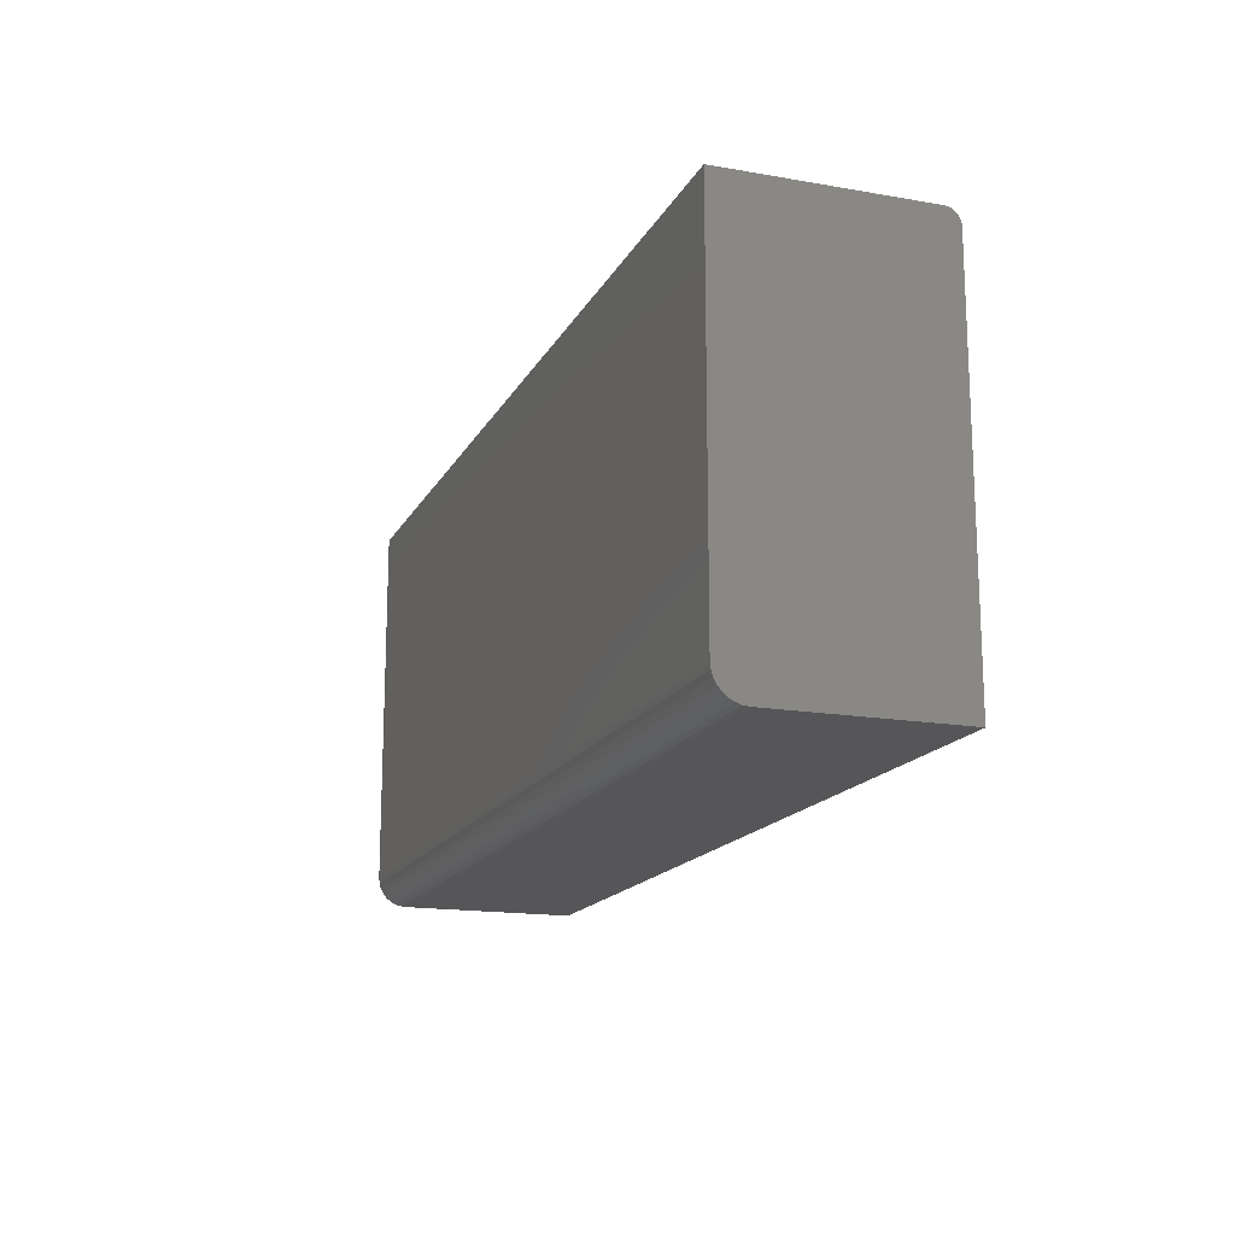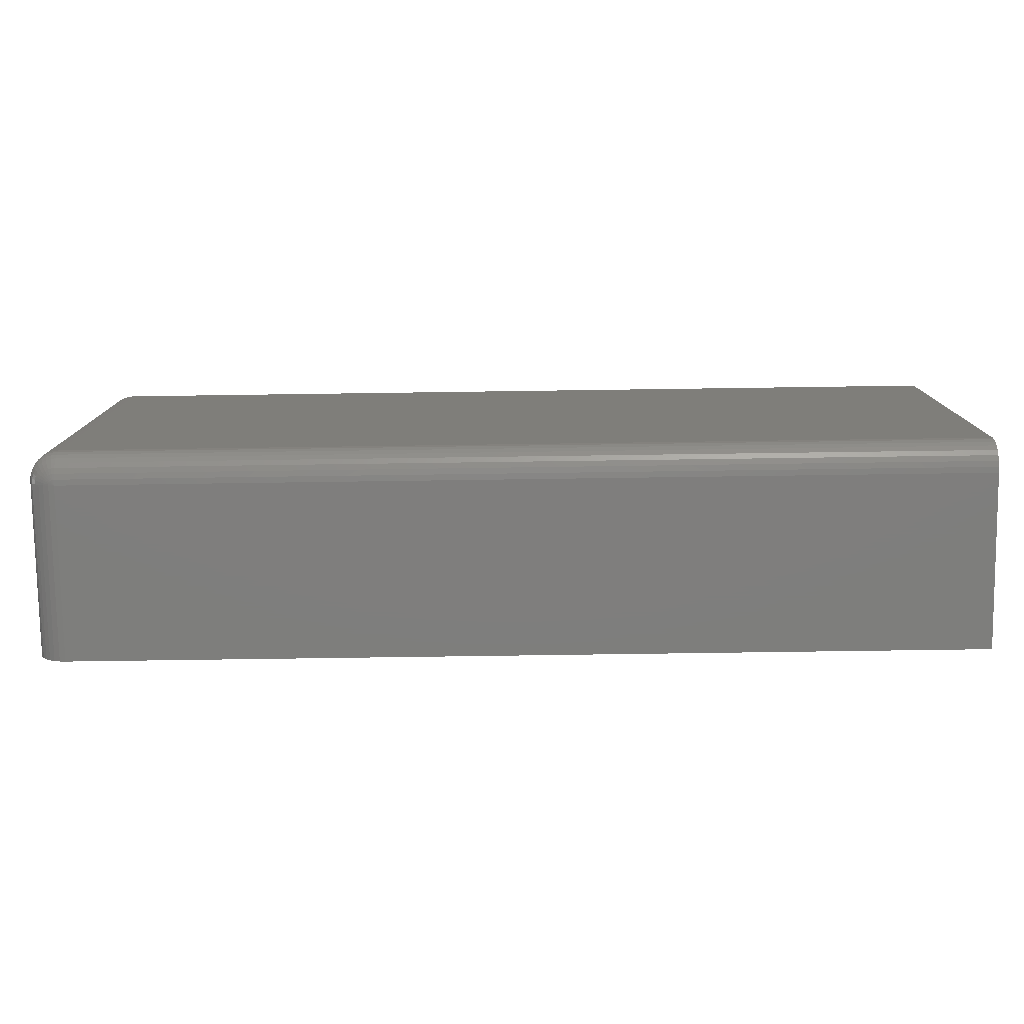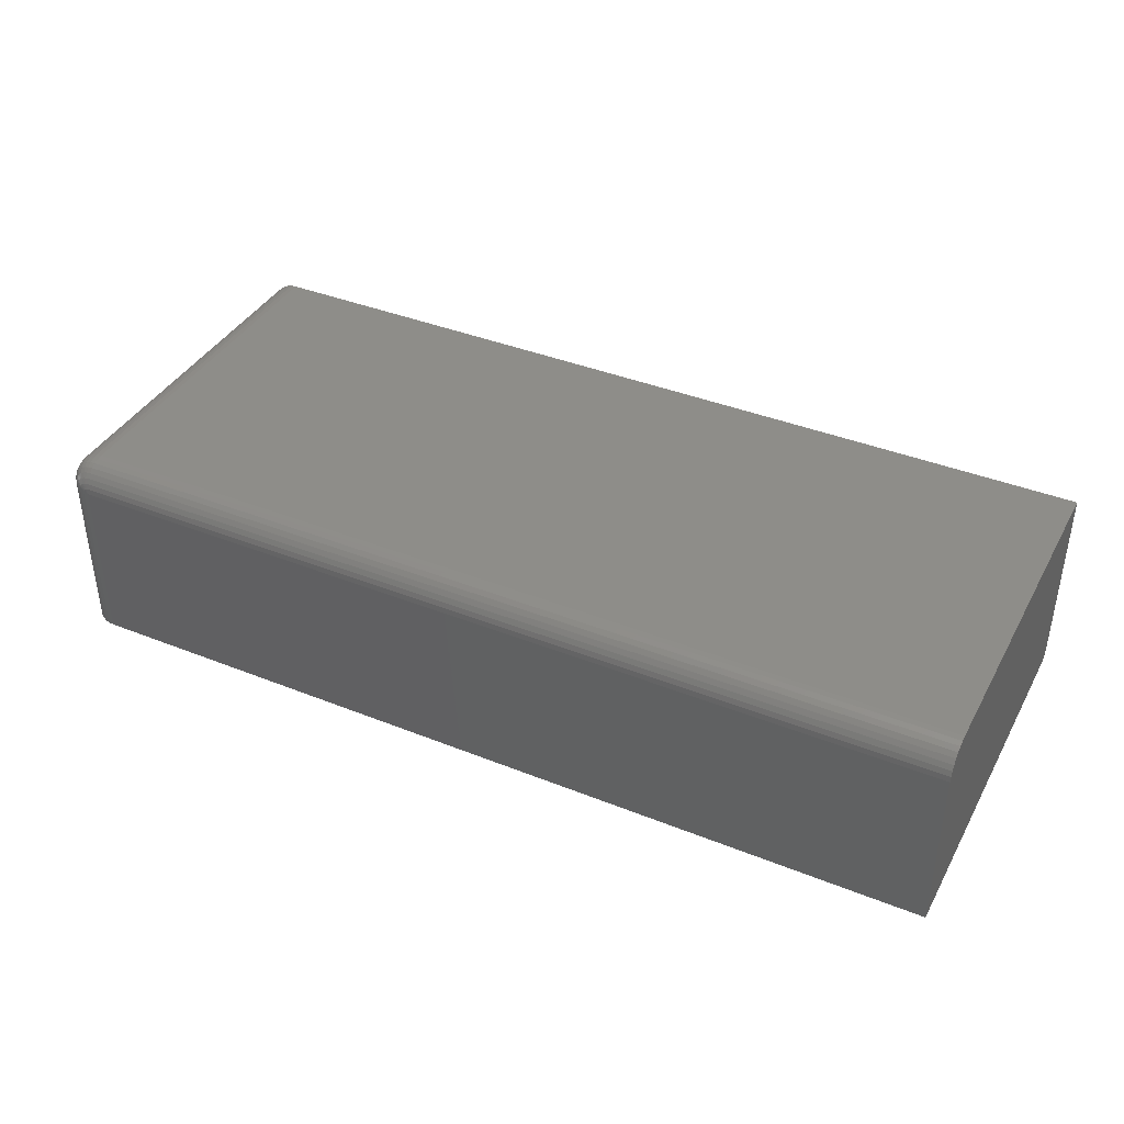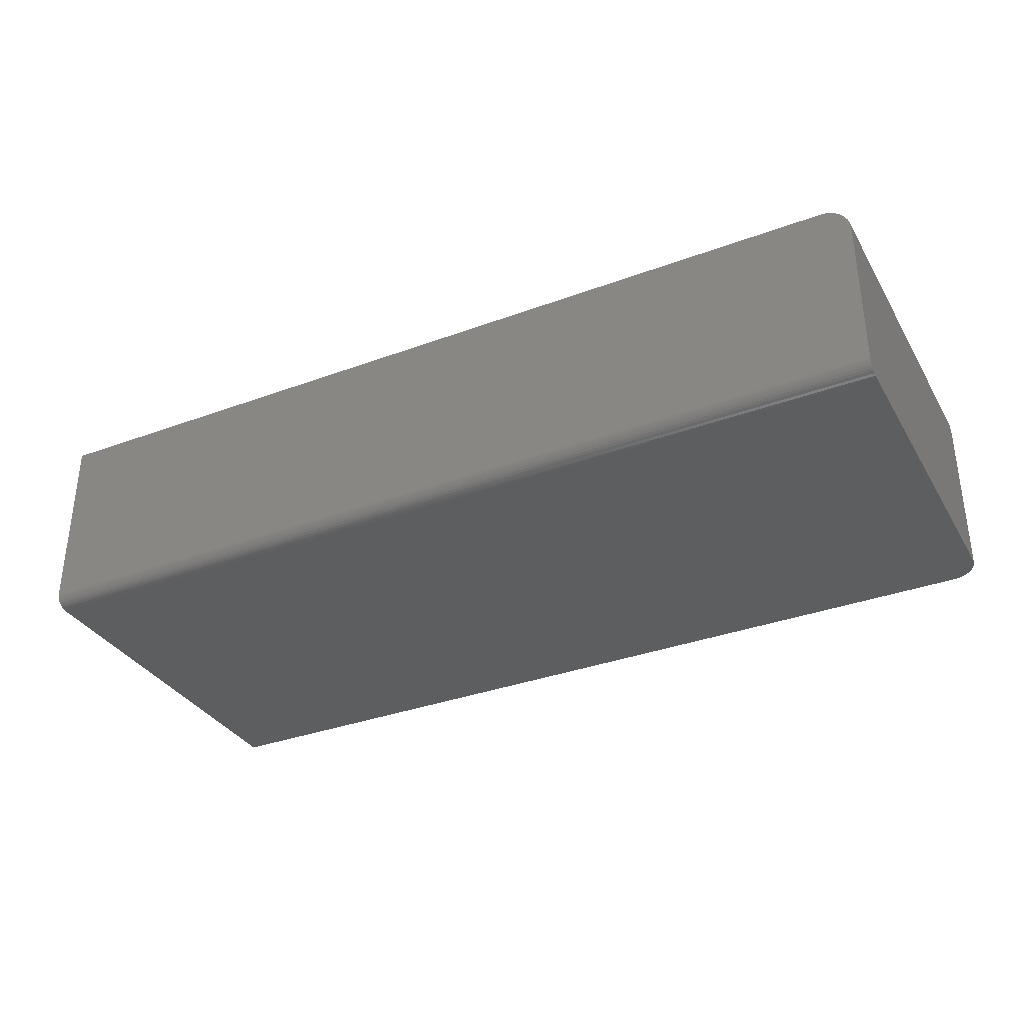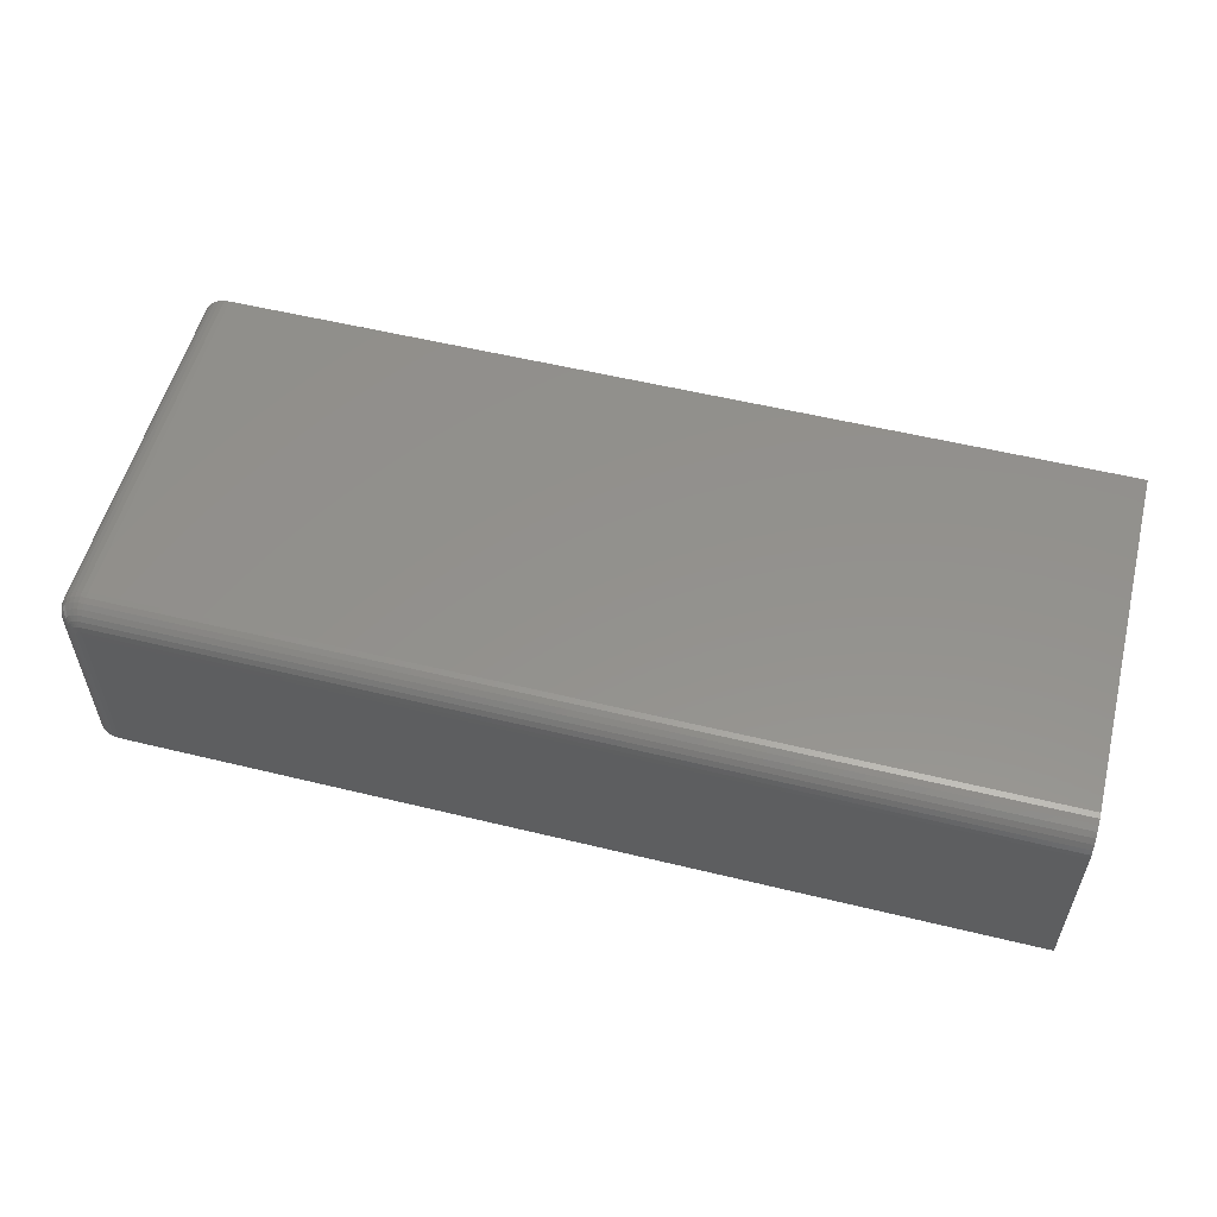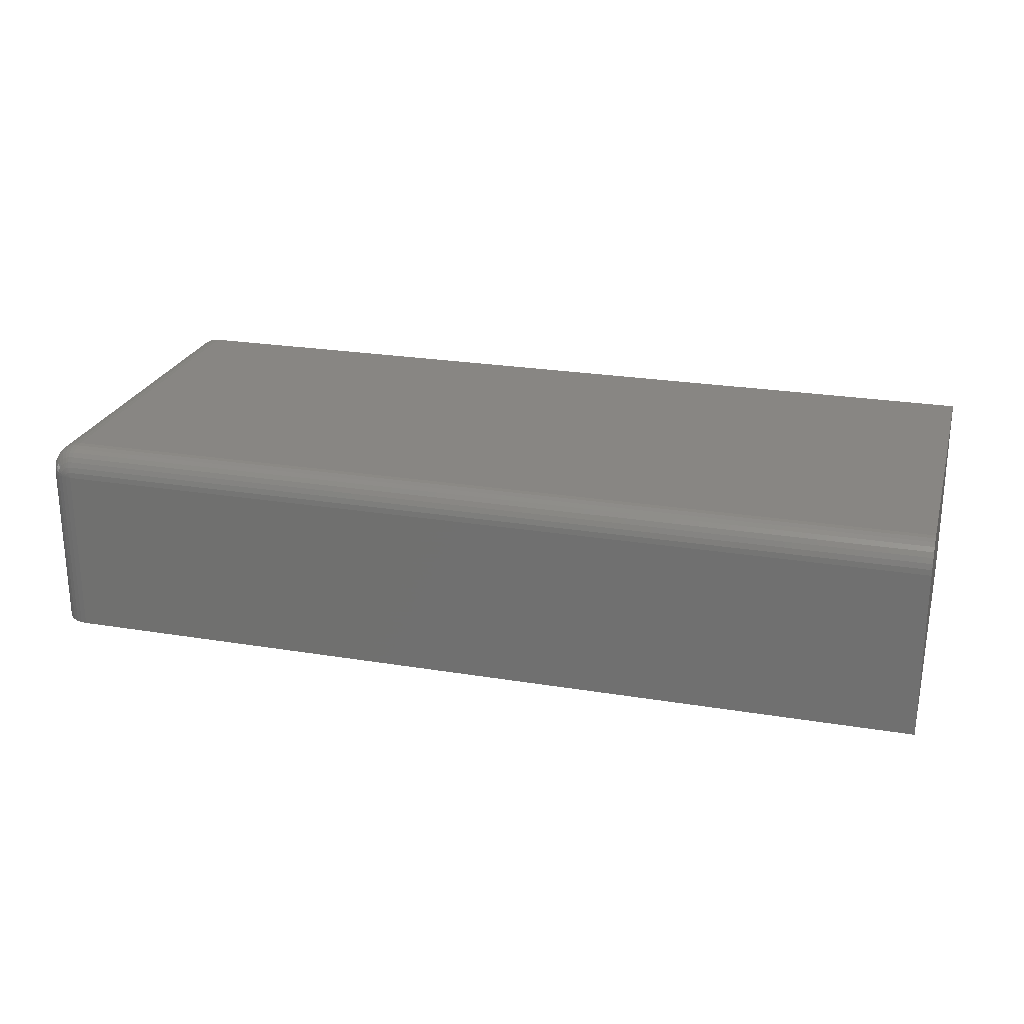
<metadata>
{"format":"stl","ext":"stl","renderer":"f3d","projection":"perspective","resolution":1024,"background":"white","views":[{"elev":-16.2,"azim":70.3,"up":"+Y"},{"elev":-78.2,"azim":0.8,"up":"+Y"},{"elev":39.4,"azim":26.5,"up":"+Z"},{"elev":-34.1,"azim":-153.4,"up":"+Z"},{"elev":55.2,"azim":14.4,"up":"+Z"},{"elev":24.0,"azim":15.3,"up":"+Z"}]}
</metadata>
<code>
# stl→obj: 120 verts, 236 faces
v -0.75 0.3191 0.2812
v -0.75 -0.2656 0.2812
v -0.7491 0.3191 0.2904
v -0.7491 -0.2656 0.2904
v -0.7464 0.3191 0.2992
v -0.7464 -0.2656 0.2992
v -0.7421 0.3191 0.3073
v -0.7421 -0.2656 0.3073
v -0.7363 0.3191 0.3144
v -0.7363 -0.2656 0.3144
v -0.7292 0.3191 0.3202
v -0.7292 -0.2656 0.3202
v -0.7211 0.3191 0.3246
v -0.7211 -0.2656 0.3246
v -0.7123 0.3191 0.3272
v -0.7123 -0.2656 0.3272
v -0.7031 0.3191 0.3281
v -0.7031 -0.2656 0.3281
v -0.75 0.3191 0.02344
v -0.75 0.3173 0.01447
v -0.75 0.3186 0.01887
v -0.75 0.3087 0.00395
v -0.75 0.3046 0.001784
v -0.75 0.3151 0.01042
v -0.75 0.3122 0.006865
v -0.75 0.3002 0.0004503
v -0.75 0.2956 0
v -0.75 -0.2656 0
v 0.75 -0.2656 0.3281
v 0.75 0.3191 0.3281
v -0.7031 -0.3125 0.2812
v -0.7031 -0.3125 0
v 0.75 -0.3125 0.2812
v 0.75 -0.3125 0
v -0.7421 -0.2917 0
v -0.7464 -0.2836 0
v -0.7363 -0.2988 0
v 0.75 0.2956 0
v -0.7491 -0.2748 0
v -0.7123 -0.3116 0
v -0.7211 -0.3089 0
v -0.7292 -0.3046 0
v 0.75 0.3191 0.02344
v 0.75 0.3173 0.01447
v 0.75 0.3186 0.01887
v 0.75 -0.2988 0.3144
v 0.75 -0.2836 0.3246
v 0.75 -0.2917 0.3202
v 0.75 0.3002 0.0004503
v 0.75 -0.2748 0.3272
v 0.75 0.3046 0.001784
v 0.75 0.3087 0.00395
v 0.75 0.3122 0.006865
v 0.75 0.3151 0.01042
v 0.75 -0.3046 0.3073
v 0.75 -0.3089 0.2992
v 0.75 -0.3116 0.2904
v -0.7123 -0.3116 0.2812
v -0.7211 -0.3089 0.2812
v -0.7292 -0.3046 0.2812
v -0.7363 -0.2988 0.2812
v -0.7421 -0.2917 0.2812
v -0.7464 -0.2836 0.2812
v -0.7491 -0.2748 0.2812
v -0.7031 -0.3116 0.2904
v -0.7031 -0.3089 0.2992
v -0.7031 -0.3046 0.3073
v -0.7031 -0.2988 0.3144
v -0.7031 -0.2917 0.3202
v -0.7031 -0.2836 0.3246
v -0.7031 -0.2748 0.3272
v -0.7049 -0.3116 0.2902
v -0.7066 -0.3116 0.2897
v -0.7082 -0.3116 0.2889
v -0.7096 -0.3116 0.2877
v -0.7107 -0.3116 0.2863
v -0.7116 -0.3116 0.2847
v -0.7121 -0.3116 0.283
v -0.7207 -0.3089 0.2847
v -0.7287 -0.3046 0.2863
v -0.7356 -0.2988 0.2877
v -0.7414 -0.2917 0.2889
v -0.7456 -0.2836 0.2897
v -0.7482 -0.2748 0.2902
v -0.7066 -0.3089 0.2988
v -0.7082 -0.3046 0.3068
v -0.7096 -0.2988 0.3138
v -0.7107 -0.2917 0.3195
v -0.7116 -0.2836 0.3237
v -0.7121 -0.2748 0.3263
v -0.71 -0.3089 0.2978
v -0.7131 -0.3046 0.3053
v -0.7158 -0.2988 0.3119
v -0.718 -0.2917 0.3173
v -0.7197 -0.2836 0.3213
v -0.7207 -0.2748 0.3237
v -0.7131 -0.3089 0.2962
v -0.7176 -0.3046 0.3029
v -0.7215 -0.2988 0.3088
v -0.7248 -0.2917 0.3137
v -0.7272 -0.2836 0.3173
v -0.7287 -0.2748 0.3195
v -0.7158 -0.3089 0.2939
v -0.7215 -0.3046 0.2997
v -0.7266 -0.2988 0.3047
v -0.7307 -0.2917 0.3088
v -0.7337 -0.2836 0.3119
v -0.7356 -0.2748 0.3138
v -0.718 -0.3089 0.2912
v -0.7248 -0.3046 0.2957
v -0.7307 -0.2988 0.2997
v -0.7355 -0.2917 0.3029
v -0.7391 -0.2836 0.3053
v -0.7414 -0.2748 0.3068
v -0.7197 -0.3089 0.2881
v -0.7272 -0.3046 0.2912
v -0.7337 -0.2988 0.2939
v -0.7391 -0.2917 0.2962
v -0.7431 -0.2836 0.2978
v -0.7456 -0.2748 0.2988
f 1 2 3
f 3 2 4
f 3 4 5
f 5 4 6
f 5 6 7
f 7 6 8
f 7 8 9
f 9 8 10
f 9 10 11
f 11 10 12
f 11 12 13
f 13 12 14
f 13 14 15
f 15 14 16
f 15 16 17
f 17 16 18
f 19 20 1
f 19 21 20
f 22 23 24
f 24 25 22
f 2 1 26
f 2 26 27
f 2 27 28
f 26 1 20
f 26 20 24
f 26 24 23
f 18 29 17
f 17 29 30
f 31 32 33
f 33 32 34
f 35 36 37
f 38 34 39
f 38 39 28
f 38 28 27
f 39 34 32
f 39 32 40
f 39 40 41
f 39 41 42
f 39 42 37
f 39 37 36
f 43 44 45
f 46 47 48
f 38 49 30
f 38 30 29
f 38 29 50
f 38 50 34
f 30 49 51
f 30 51 52
f 30 52 53
f 30 53 54
f 30 54 44
f 30 44 43
f 50 47 46
f 50 46 55
f 50 55 56
f 50 56 57
f 50 57 33
f 50 33 34
f 32 31 40
f 40 31 58
f 40 58 41
f 41 58 59
f 41 59 42
f 42 59 60
f 42 60 37
f 37 60 61
f 37 61 35
f 35 61 62
f 35 62 36
f 36 62 63
f 36 63 39
f 39 63 64
f 39 64 28
f 28 64 2
f 31 33 65
f 65 33 57
f 65 57 66
f 66 57 56
f 66 56 67
f 67 56 55
f 67 55 68
f 68 55 46
f 68 46 69
f 69 46 48
f 69 48 70
f 70 48 47
f 70 47 71
f 71 47 50
f 71 50 18
f 18 50 29
f 31 65 72
f 31 72 73
f 31 73 74
f 31 74 75
f 31 75 76
f 31 76 77
f 31 77 78
f 31 78 58
f 58 78 59
f 59 78 79
f 59 79 60
f 60 79 80
f 60 80 61
f 61 80 81
f 61 81 62
f 62 81 82
f 62 82 63
f 63 82 83
f 63 83 64
f 64 83 84
f 64 84 2
f 2 84 4
f 72 65 85
f 85 65 66
f 85 66 86
f 86 66 67
f 86 67 87
f 87 67 68
f 87 68 88
f 88 68 69
f 88 69 89
f 89 69 70
f 89 70 90
f 90 70 71
f 90 71 16
f 16 71 18
f 73 72 91
f 91 72 85
f 91 85 92
f 92 85 86
f 92 86 93
f 93 86 87
f 93 87 94
f 94 87 88
f 94 88 95
f 95 88 89
f 95 89 96
f 96 89 90
f 96 90 14
f 14 90 16
f 74 73 97
f 97 73 91
f 97 91 98
f 98 91 92
f 98 92 99
f 99 92 93
f 99 93 100
f 100 93 94
f 100 94 101
f 101 94 95
f 101 95 102
f 102 95 96
f 102 96 12
f 12 96 14
f 75 74 103
f 103 74 97
f 103 97 104
f 104 97 98
f 104 98 105
f 105 98 99
f 105 99 106
f 106 99 100
f 106 100 107
f 107 100 101
f 107 101 108
f 108 101 102
f 108 102 10
f 10 102 12
f 76 75 109
f 109 75 103
f 109 103 110
f 110 103 104
f 110 104 111
f 111 104 105
f 111 105 112
f 112 105 106
f 112 106 113
f 113 106 107
f 113 107 114
f 114 107 108
f 114 108 8
f 8 108 10
f 77 76 115
f 115 76 109
f 115 109 116
f 116 109 110
f 116 110 117
f 117 110 111
f 117 111 118
f 118 111 112
f 118 112 119
f 119 112 113
f 119 113 120
f 120 113 114
f 120 114 6
f 6 114 8
f 78 77 79
f 79 77 115
f 79 115 80
f 80 115 116
f 80 116 81
f 81 116 117
f 81 117 82
f 82 117 118
f 82 118 83
f 83 118 119
f 83 119 84
f 84 119 120
f 84 120 4
f 4 120 6
f 1 3 5
f 19 1 5
f 19 5 7
f 19 7 9
f 19 9 11
f 19 11 13
f 19 13 15
f 19 15 17
f 19 17 30
f 19 30 43
f 38 27 49
f 49 27 26
f 49 26 51
f 51 26 23
f 51 23 52
f 52 23 22
f 52 22 53
f 53 22 25
f 53 25 54
f 54 25 24
f 54 24 44
f 44 24 20
f 44 20 45
f 45 20 21
f 45 21 43
f 43 21 19

</code>
